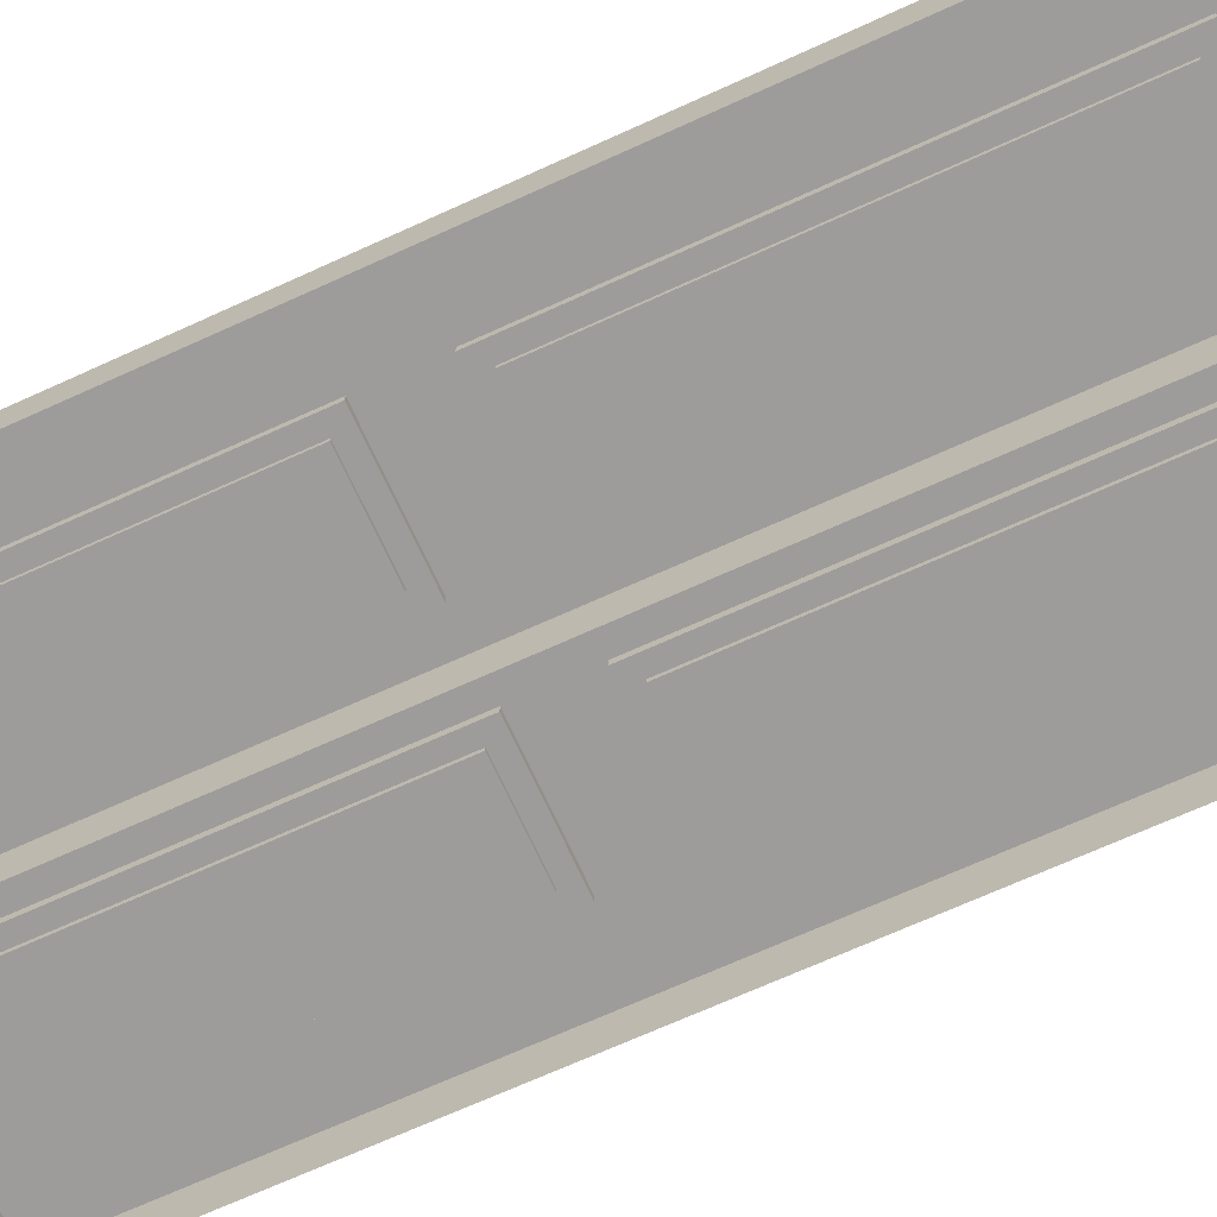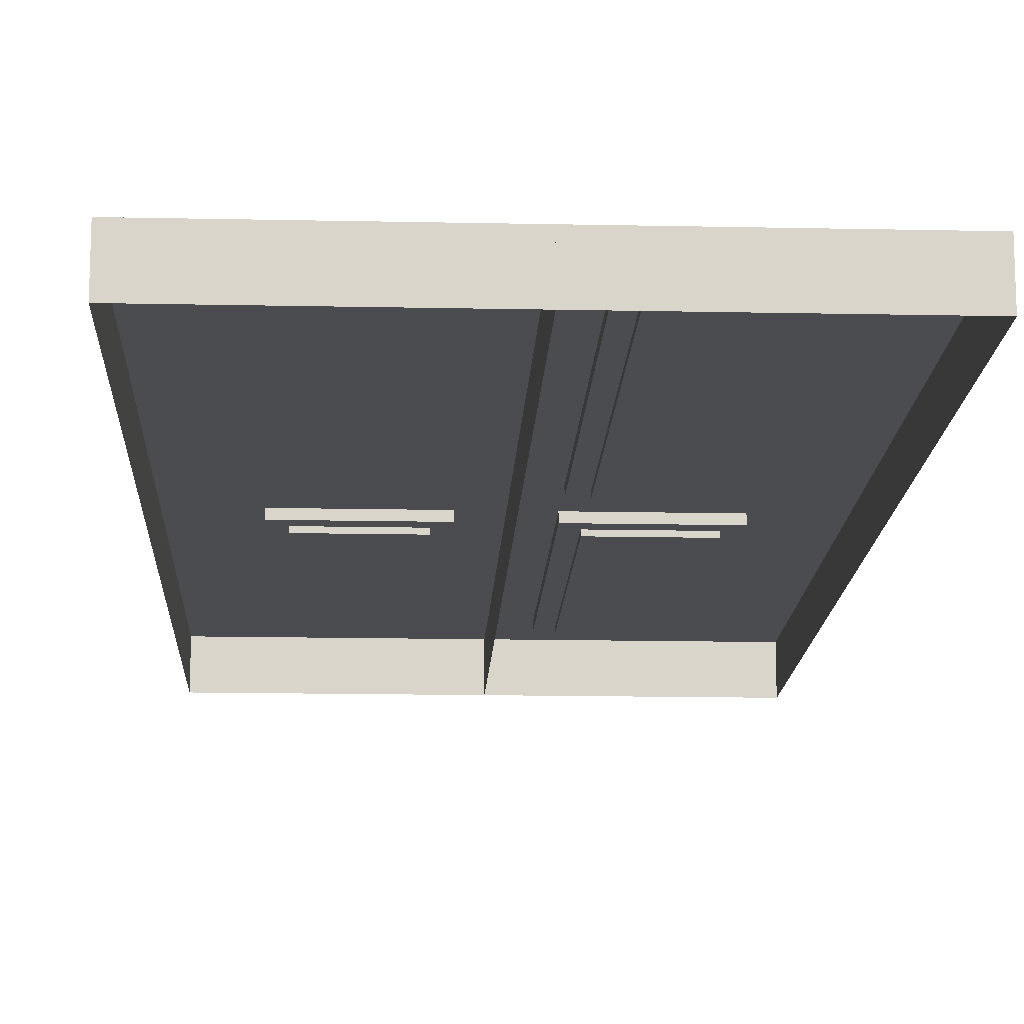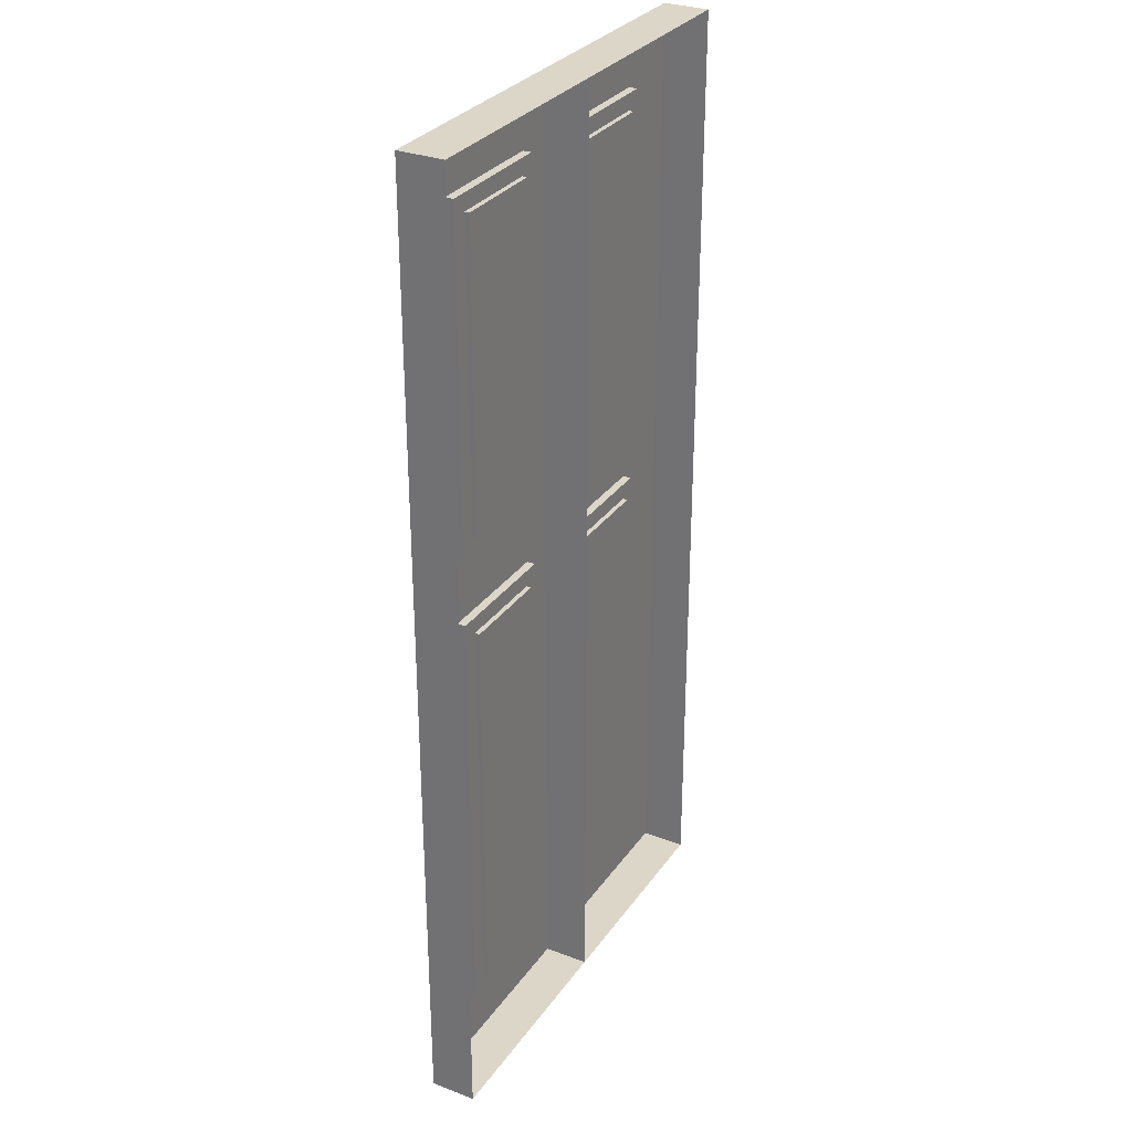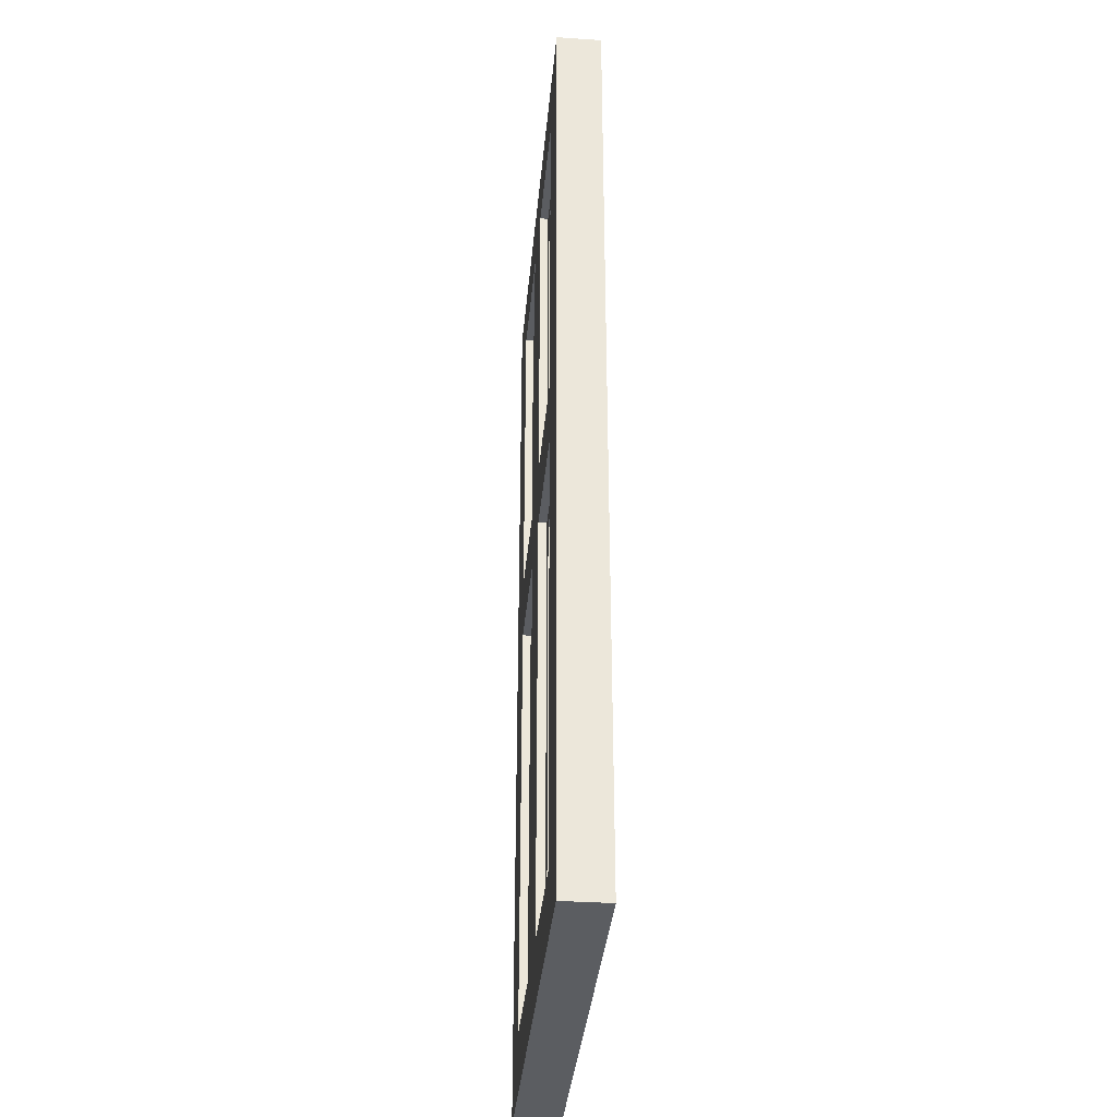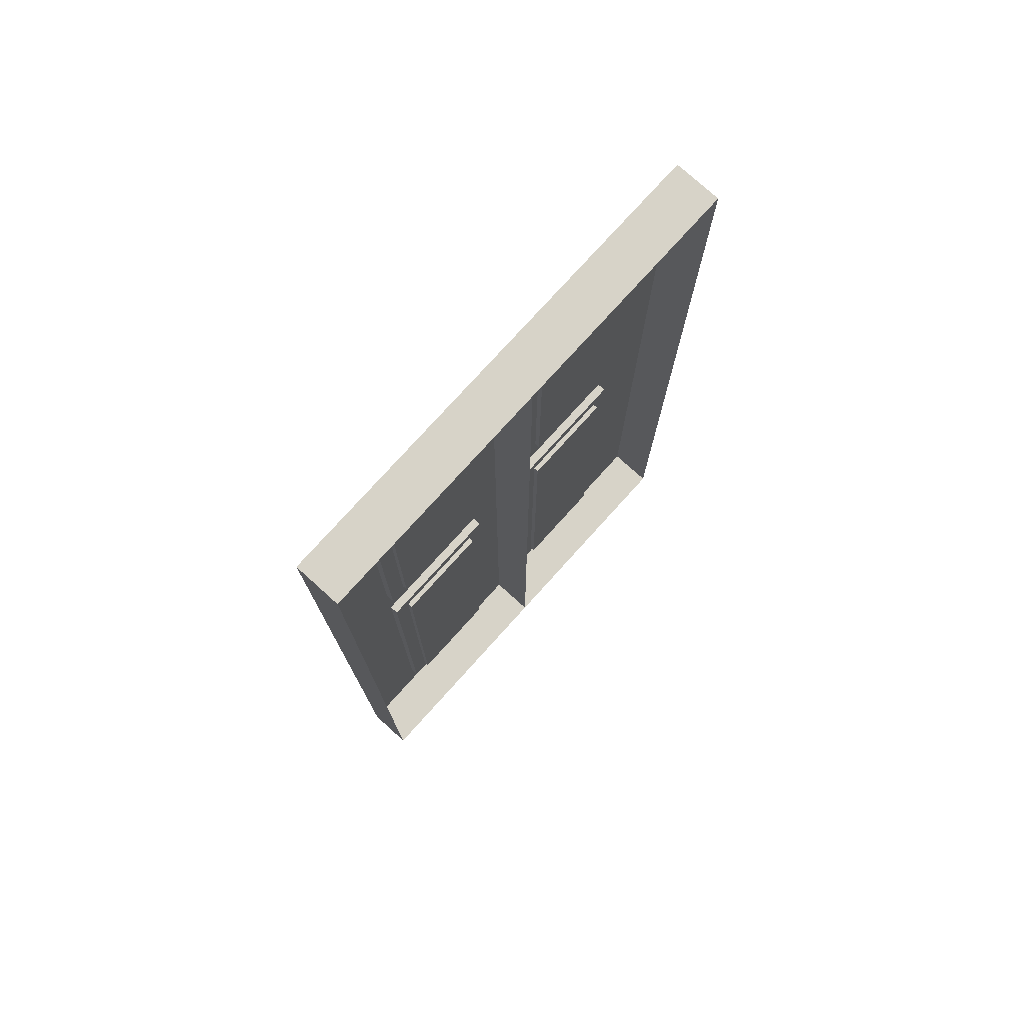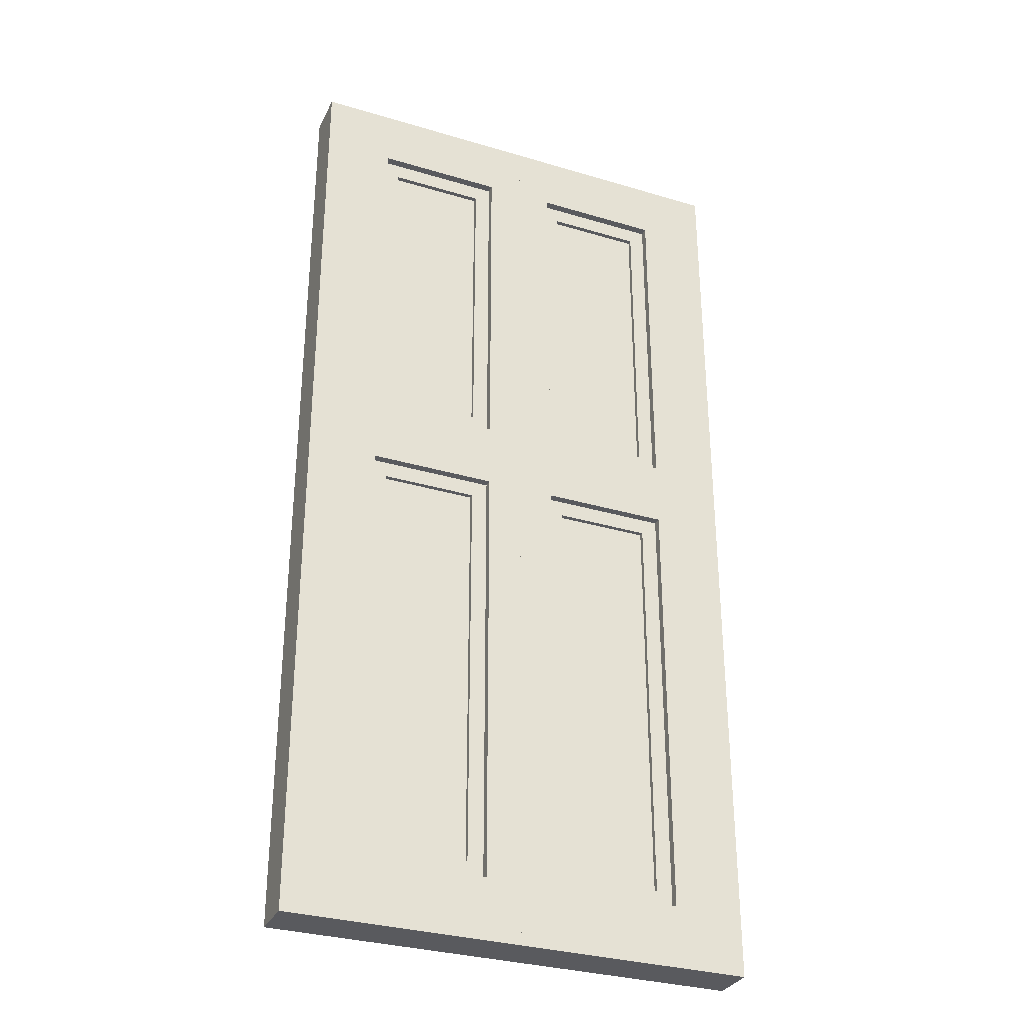
<metadata>
{"format":"obj","ext":"obj","renderer":"f3d","projection":"perspective","resolution":1024,"background":"white","views":[{"elev":-70.1,"azim":-65.6,"up":"+Z"},{"elev":-14.8,"azim":-2.6,"up":"+Z"},{"elev":30.2,"azim":118.7,"up":"+Y"},{"elev":-35.5,"azim":84.9,"up":"+Y"},{"elev":76.9,"azim":132.1,"up":"+Y"},{"elev":-31.8,"azim":-22.8,"up":"+Y"}]}
</metadata>
<code>
o Door5_Cube.168
v -0.2205 -0.01165 0.04589
v -0.1541 0.0462 0.04589
v -0.1541 0.461 0.04589
v -0.1541 0.0462 0.03805
v -0.1541 0.461 0.03805
v -0.1388 0.06163 0.03805
v -0.1388 0.4456 0.03805
v -0.1388 0.06163 0.03345
v -0.1388 0.4456 0.03345
v -0.2205 -0.01165 0.002955
v -0.03332 0.0462 0.04589
v -0.03332 0.461 0.04589
v -0.03332 0.0462 0.03805
v -0.03332 0.461 0.03805
v -0.04862 0.06163 0.03805
v -0.04862 0.4456 0.03805
v -0.04862 0.06163 0.03345
v -0.04862 0.4456 0.03345
v 0.2205 -0.01165 0.04589
v 0.1541 0.0462 0.04589
v 0.1541 0.461 0.04589
v 0.1541 0.0462 0.03805
v 0.1541 0.461 0.03805
v 0.1388 0.06163 0.03805
v 0.1388 0.4456 0.03805
v 0.1388 0.06163 0.03345
v 0.1388 0.4456 0.03345
v 0.2205 -0.01165 0.002955
v 0 -0.01165 0.04589
v 0.03332 0.0462 0.04589
v 0.03332 0.461 0.04589
v 0.03332 0.0462 0.03805
v 0.03332 0.461 0.03805
v 0.04862 0.06163 0.03805
v 0.04862 0.4456 0.03805
v 0.04862 0.06163 0.03345
v 0.04862 0.4456 0.03345
v 0 -0.01165 0.002955
v -0.2205 0.9029 0.04589
v -0.2205 0.494 0.04589
v -0.1541 0.8451 0.04589
v -0.1541 0.5236 0.04589
v -0.1541 0.8451 0.03805
v -0.1541 0.5236 0.03805
v -0.1388 0.8296 0.03805
v -0.1388 0.539 0.03805
v -0.1388 0.8296 0.03345
v -0.1388 0.539 0.03345
v -0.2205 0.9029 0.002955
v -0.2205 0.494 0.002955
v -0.03332 0.8451 0.04589
v -0.03332 0.5236 0.04589
v -0.03332 0.8451 0.03805
v -0.03332 0.5236 0.03805
v -0.04862 0.8296 0.03805
v -0.04862 0.539 0.03805
v -0.04862 0.8296 0.03345
v -0.04862 0.539 0.03345
v 0.2205 0.9029 0.04589
v 0.2205 0.494 0.04589
v 0.1541 0.8451 0.04589
v 0.1541 0.5236 0.04589
v 0.1541 0.8451 0.03805
v 0.1541 0.5236 0.03805
v 0.1388 0.8296 0.03805
v 0.1388 0.539 0.03805
v 0.1388 0.8296 0.03345
v 0.1388 0.539 0.03345
v 0.2205 0.9029 0.002955
v 0.2205 0.494 0.002955
v 0 0.9029 0.04589
v 0 0.494 0.04589
v 0.03332 0.8451 0.04589
v 0.03332 0.5236 0.04589
v 0.03332 0.8451 0.03805
v 0.03332 0.5236 0.03805
v 0.04862 0.8296 0.03805
v 0.04862 0.539 0.03805
v 0.04862 0.8296 0.03345
v 0.04862 0.539 0.03345
v 0 0.9029 0.002955
v 0 0.494 0.002955
f 40 1 2 3
f 11 13 4 2
f 3 12 72 40
f 3 2 4 5
f 5 14 12 3
f 15 17 8 6
f 13 15 6 4
f 5 4 6 7
f 7 16 14 5
f 8 17 18 9
f 7 6 8 9
f 9 18 16 7
f 1 40 50 10
f 10 38 29 1
f 72 12 11 29
f 12 14 13 11
f 14 16 15 13
f 16 18 17 15
f 29 11 2 1
f 60 21 20 19
f 30 20 22 32
f 21 60 72 31
f 21 23 22 20
f 23 21 31 33
f 34 24 26 36
f 32 22 24 34
f 23 25 24 22
f 25 23 33 35
f 26 27 37 36
f 25 27 26 24
f 27 25 35 37
f 19 28 70 60
f 28 19 29 38
f 72 29 30 31
f 31 30 32 33
f 33 32 34 35
f 35 34 36 37
f 29 72 82 38
f 29 19 20 30
f 40 42 41 39
f 51 41 43 53
f 42 40 72 52
f 42 44 43 41
f 44 42 52 54
f 55 45 47 57
f 53 43 45 55
f 44 46 45 43
f 46 44 54 56
f 47 48 58 57
f 46 48 47 45
f 48 46 56 58
f 39 49 50 40
f 49 39 71 81
f 72 71 51 52
f 52 51 53 54
f 54 53 55 56
f 56 55 57 58
f 71 39 41 51
f 60 59 61 62
f 73 75 63 61
f 62 74 72 60
f 62 61 63 64
f 64 76 74 62
f 77 79 67 65
f 75 77 65 63
f 64 63 65 66
f 66 78 76 64
f 67 79 80 68
f 66 65 67 68
f 68 80 78 66
f 59 60 70 69
f 69 81 71 59
f 72 74 73 71
f 74 76 75 73
f 76 78 77 75
f 78 80 79 77
f 71 81 82 72
f 71 73 61 59

</code>
